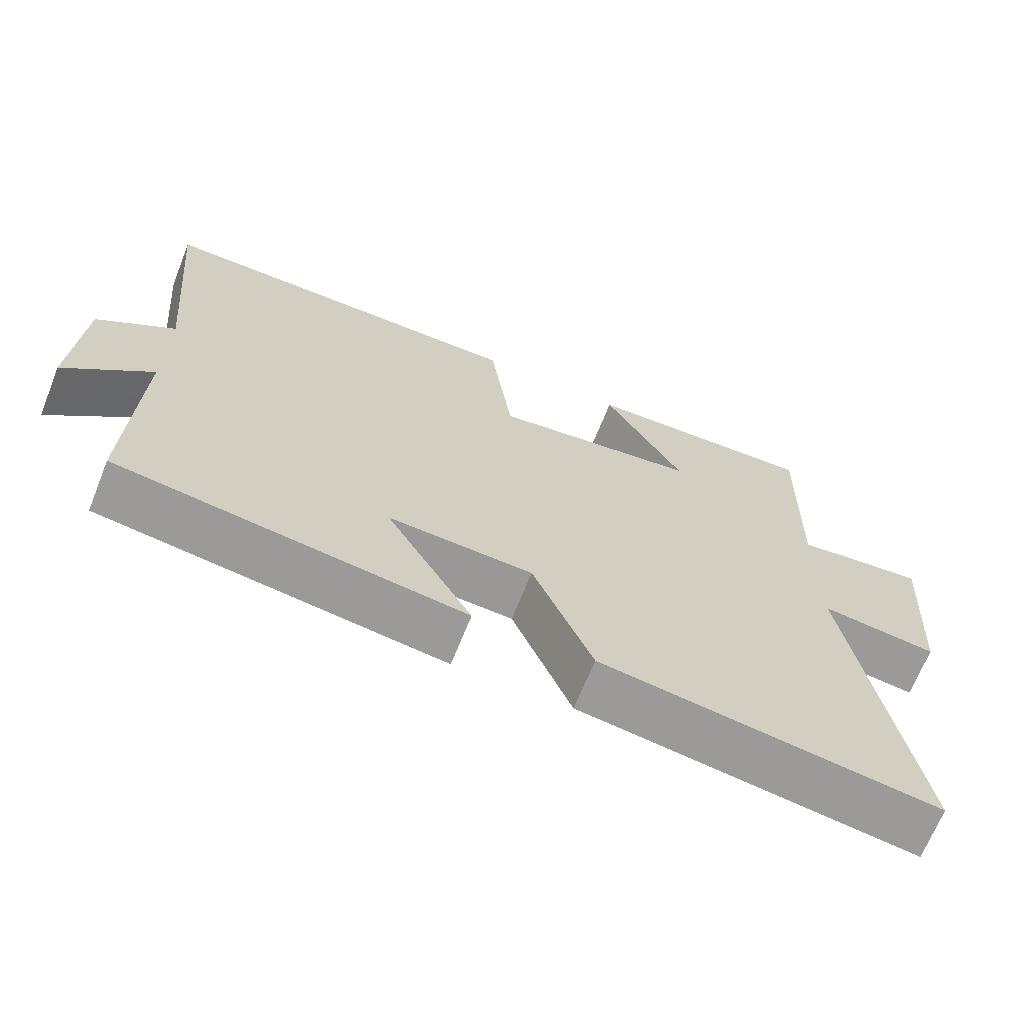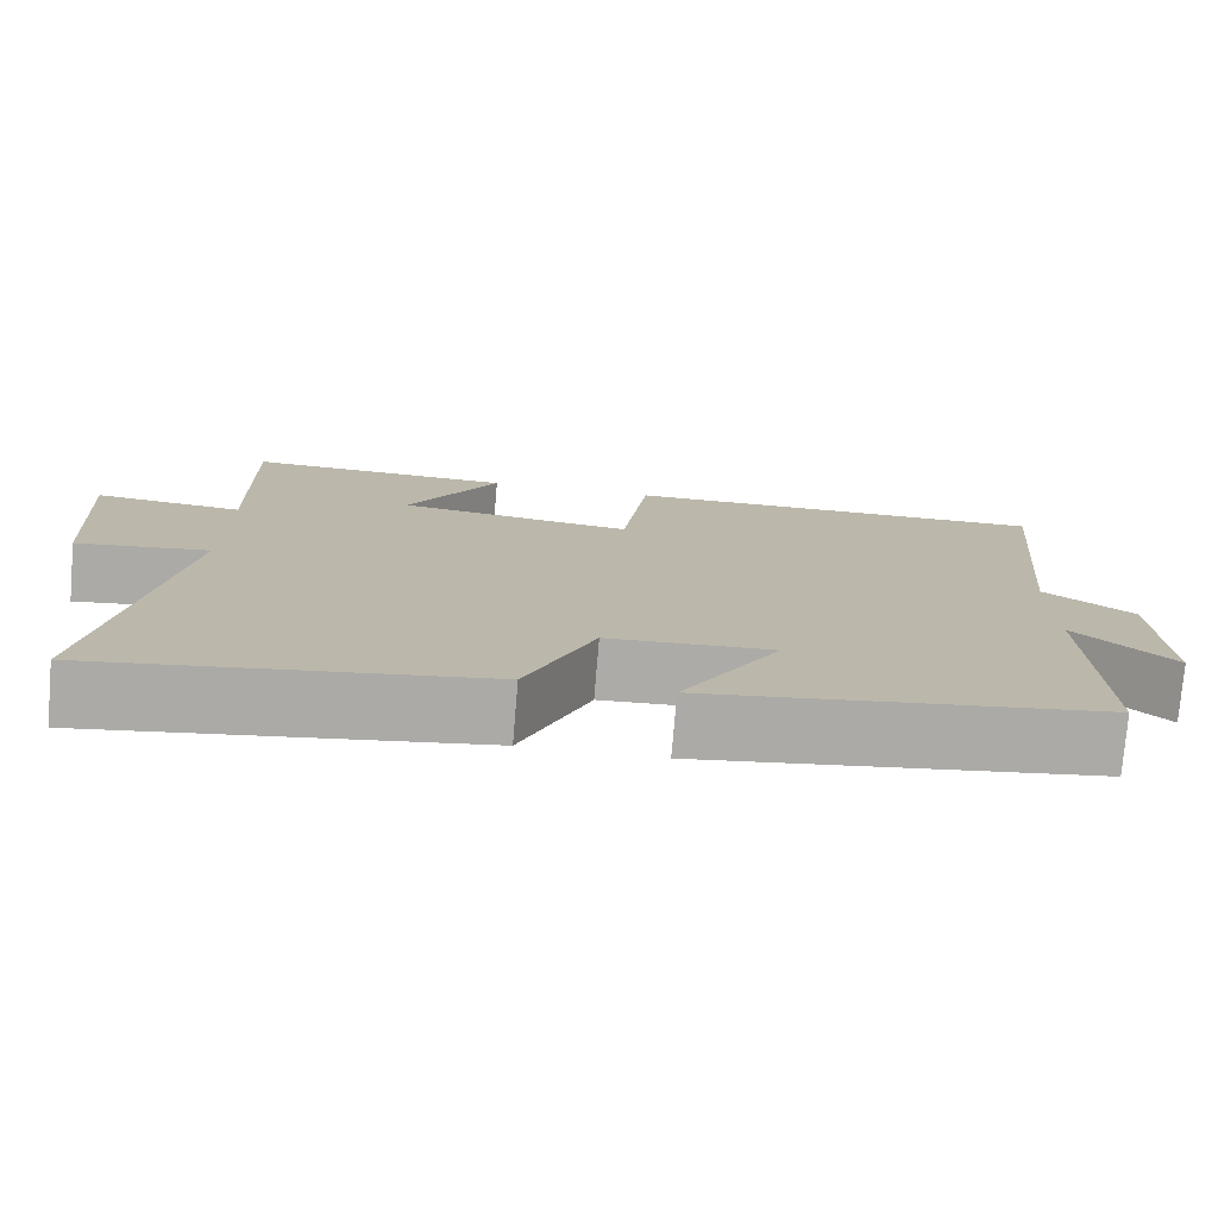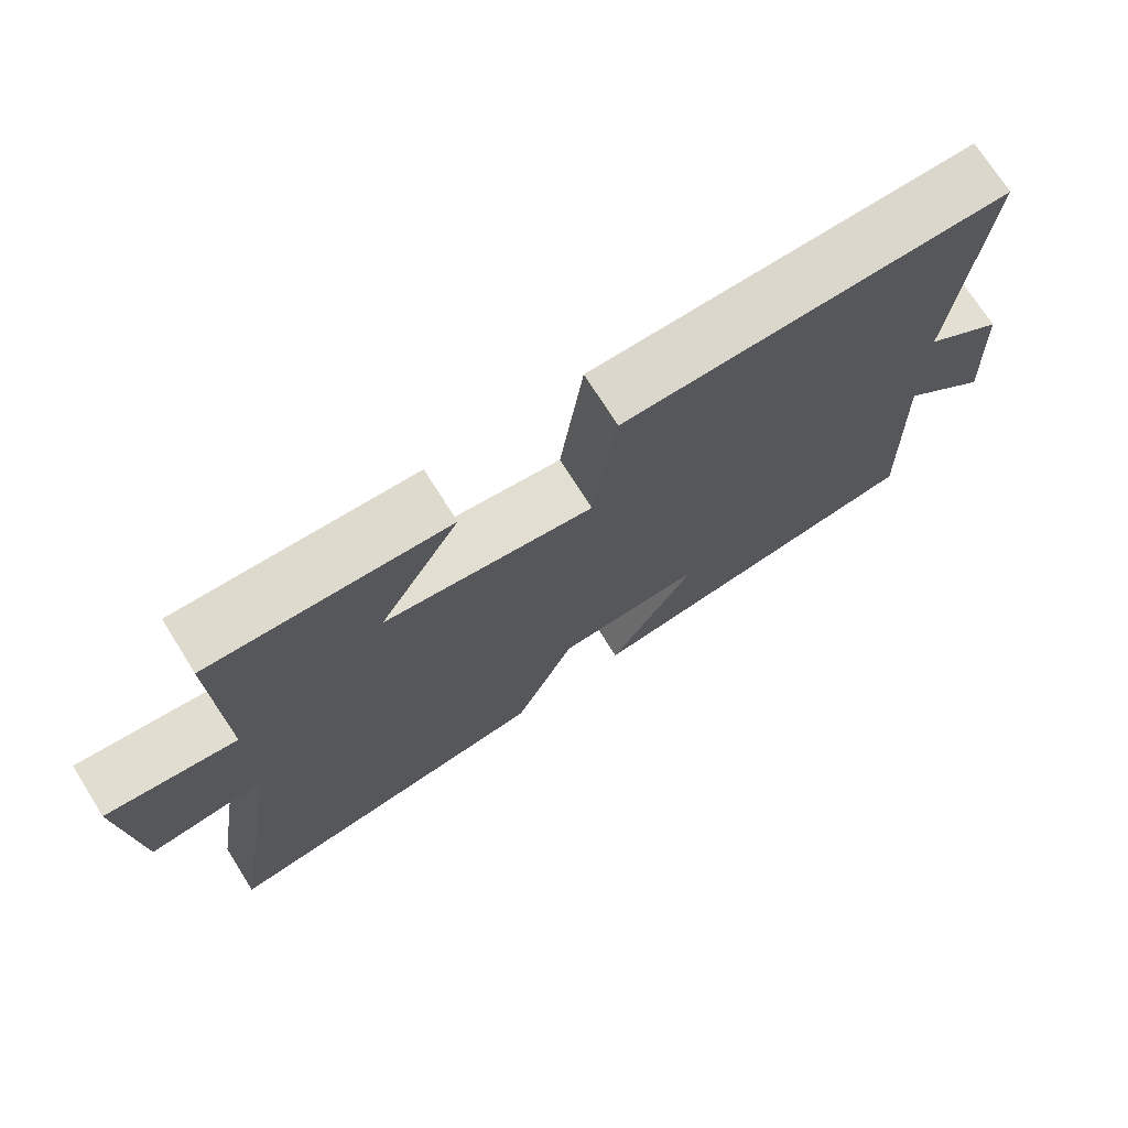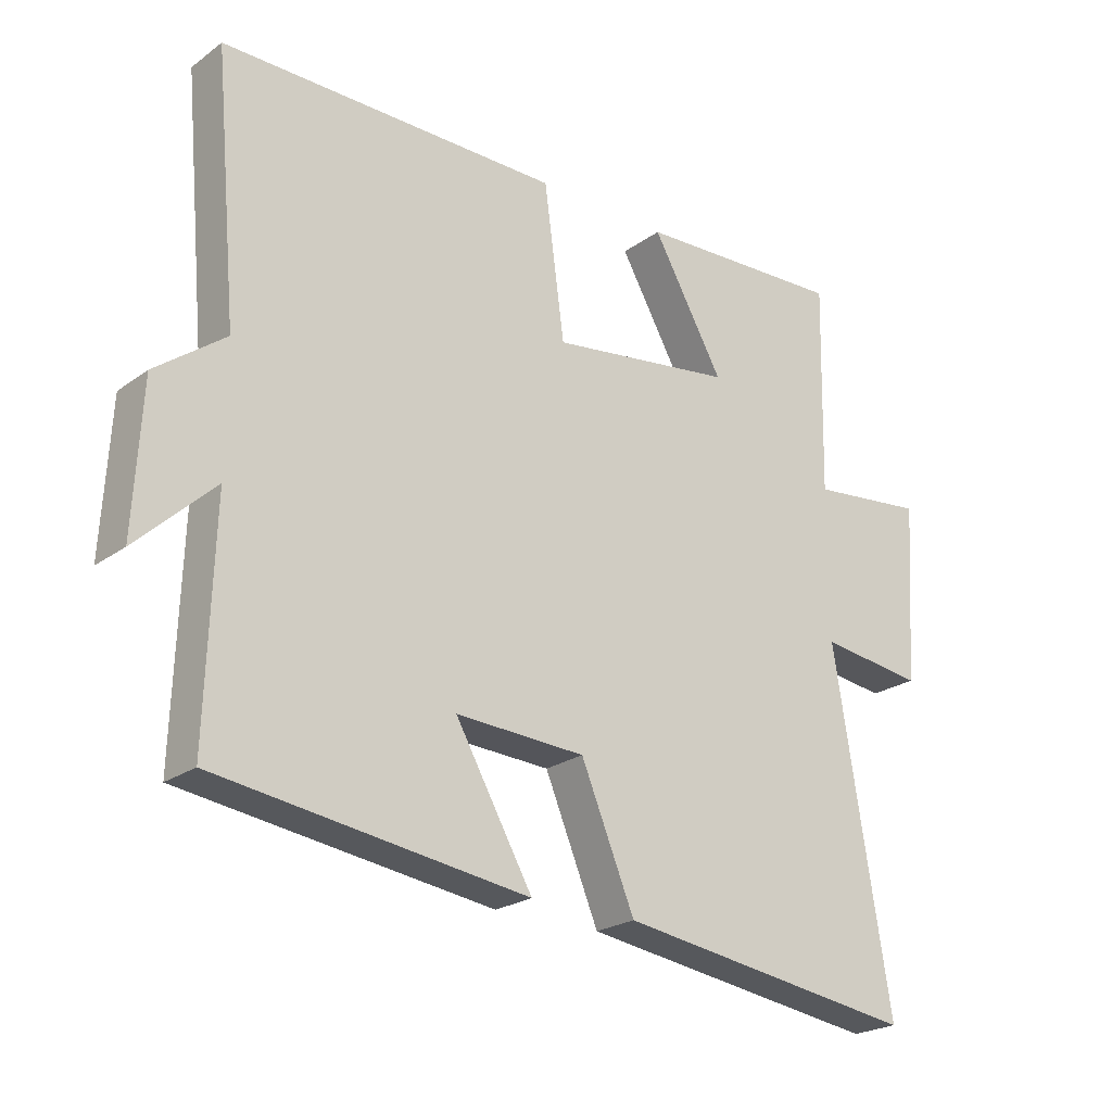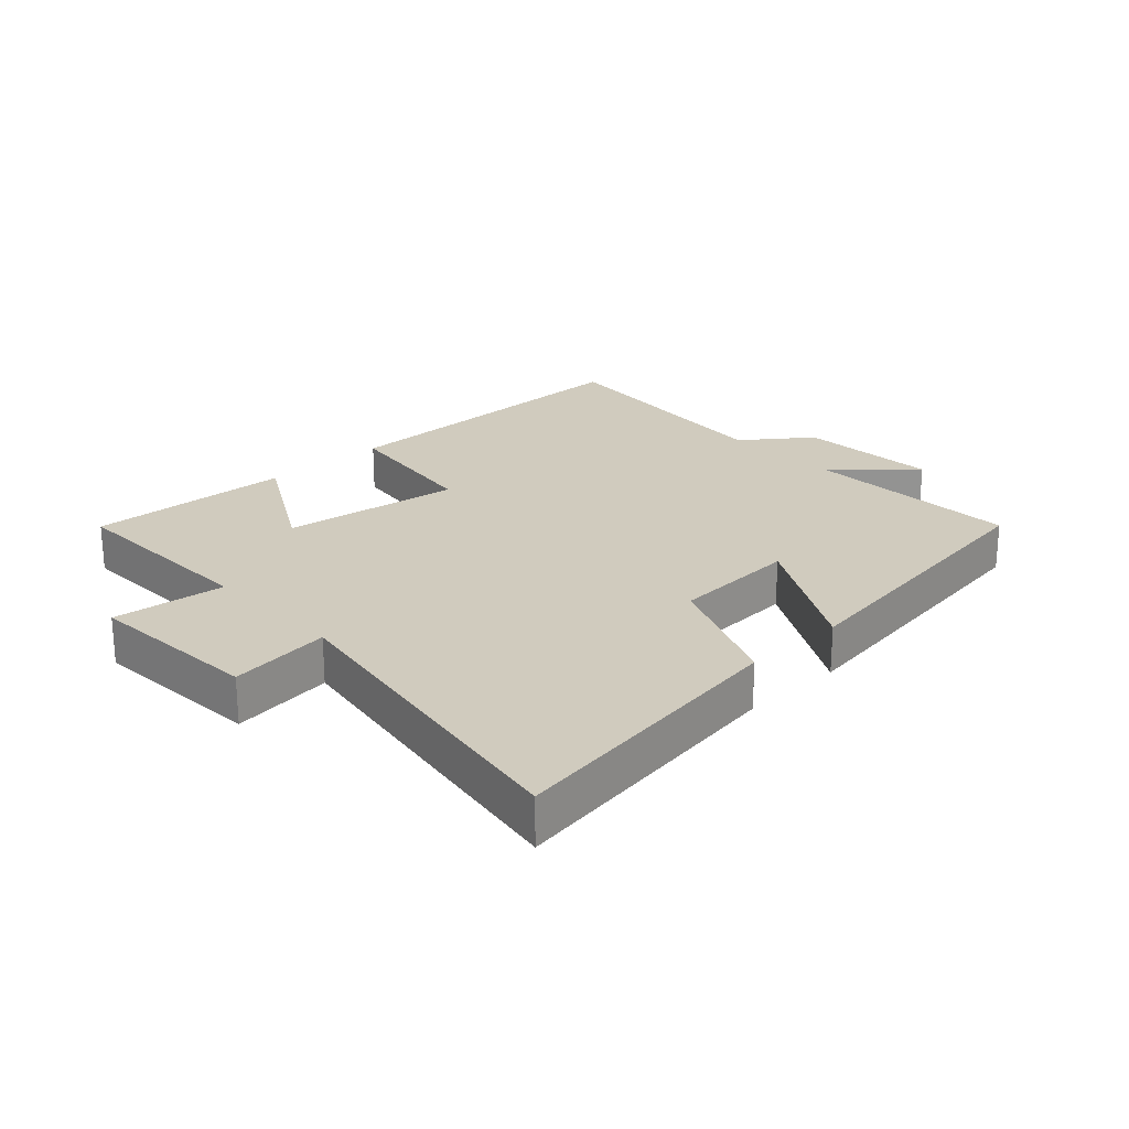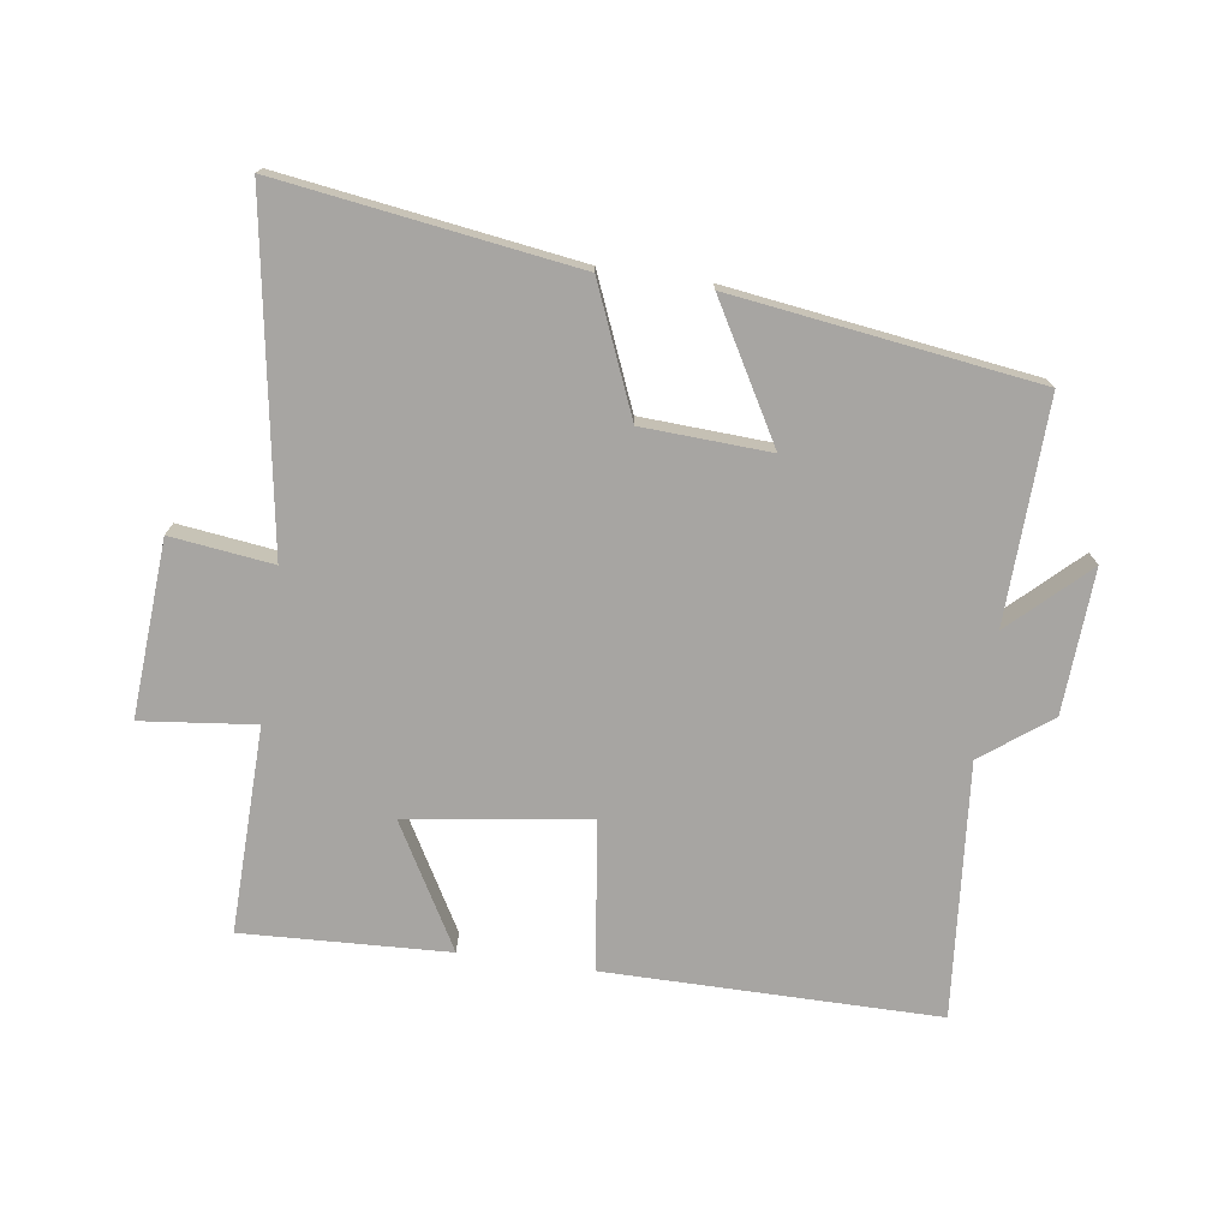
<metadata>
{"format":"obj","ext":"obj","renderer":"f3d","projection":"perspective","resolution":1024,"background":"white","views":[{"elev":-67.9,"azim":-21.8,"up":"+Z"},{"elev":-76.2,"azim":175.2,"up":"+Z"},{"elev":73.0,"azim":147.7,"up":"+Z"},{"elev":-23.0,"azim":-39.6,"up":"+Z"},{"elev":23.4,"azim":136.8,"up":"+Y"},{"elev":-73.9,"azim":171.8,"up":"+Y"}]}
</metadata>
<code>
v -0.511 0.07 -0.435
v -0.5 0.07 -0.089
v -0.618 0.07 -0.201
v -0.606 0.07 0.023
v -0.5 0.07 0.103
v -0.536 0.07 0.5
v -0.018 0.07 0.5
v 0.013 0.07 0.267
v 0.295 0.07 0.307
v 0.186 0.07 0.5
v 0.507 0.07 0.515
v 0.5 0.07 0.194
v 0.677 0.07 0.214
v 0.659 0.07 -0.06
v 0.5 0.07 -0.04
v 0.585 0.07 -0.566
v 0.125 0.07 -0.5
v 0.043 0.07 -0.303
v -0.155 0.07 -0.293
v -0.037 0.07 -0.5
v -0.511 0 -0.435
v -0.5 0 -0.089
v -0.618 0 -0.201
v -0.606 0 0.023
v -0.5 0 0.103
v -0.536 0 0.5
v -0.018 0 0.5
v 0.013 0 0.267
v 0.295 0 0.307
v 0.186 0 0.5
v 0.507 0 0.515
v 0.5 0 0.194
v 0.677 0 0.214
v 0.659 0 -0.06
v 0.5 0 -0.04
v 0.585 0 -0.566
v 0.125 0 -0.5
v 0.043 0 -0.303
v -0.155 0 -0.293
v -0.037 0 -0.5
f 19 20 1 2
f 18 19 2
f 15 16 17 18
f 15 18 2
f 12 13 14 15
f 12 15 2
f 9 10 11 12
f 8 9 12 2
f 5 6 7 8
f 5 8 2
f 2 3 4 5
f 22 21 40 39
f 22 39 38
f 38 37 36 35
f 22 38 35
f 35 34 33 32
f 22 35 32
f 32 31 30 29
f 22 32 29 28
f 28 27 26 25
f 22 28 25
f 25 24 23 22
f 1 21 22 2
f 2 22 23 3
f 3 23 24 4
f 4 24 25 5
f 5 25 26 6
f 6 26 27 7
f 7 27 28 8
f 8 28 29 9
f 9 29 30 10
f 10 30 31 11
f 11 31 32 12
f 12 32 33 13
f 13 33 34 14
f 14 34 35 15
f 15 35 36 16
f 16 36 37 17
f 17 37 38 18
f 18 38 39 19
f 19 39 40 20
f 20 40 21 1

</code>
